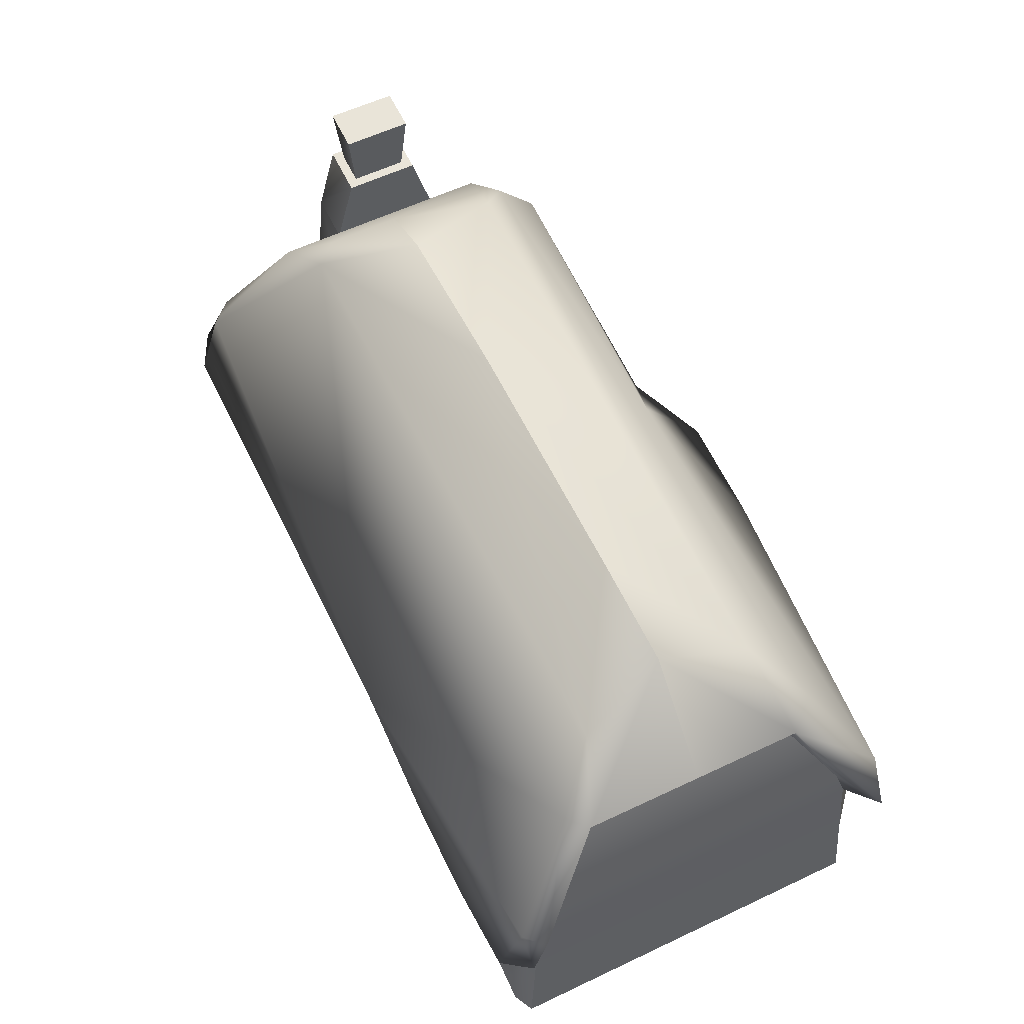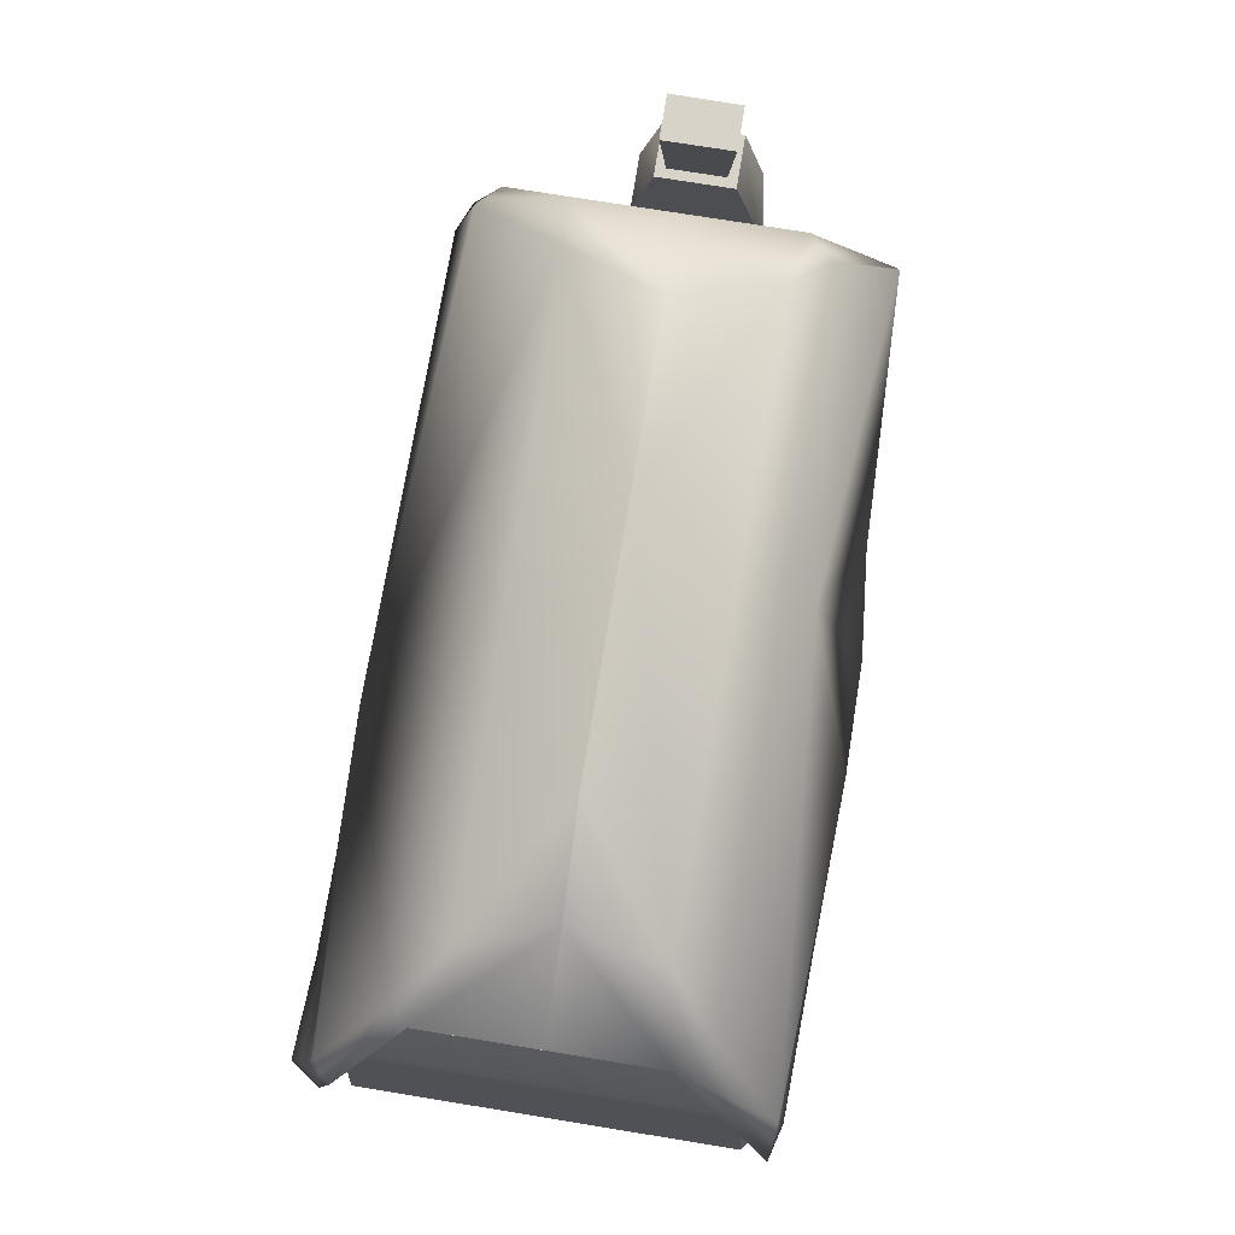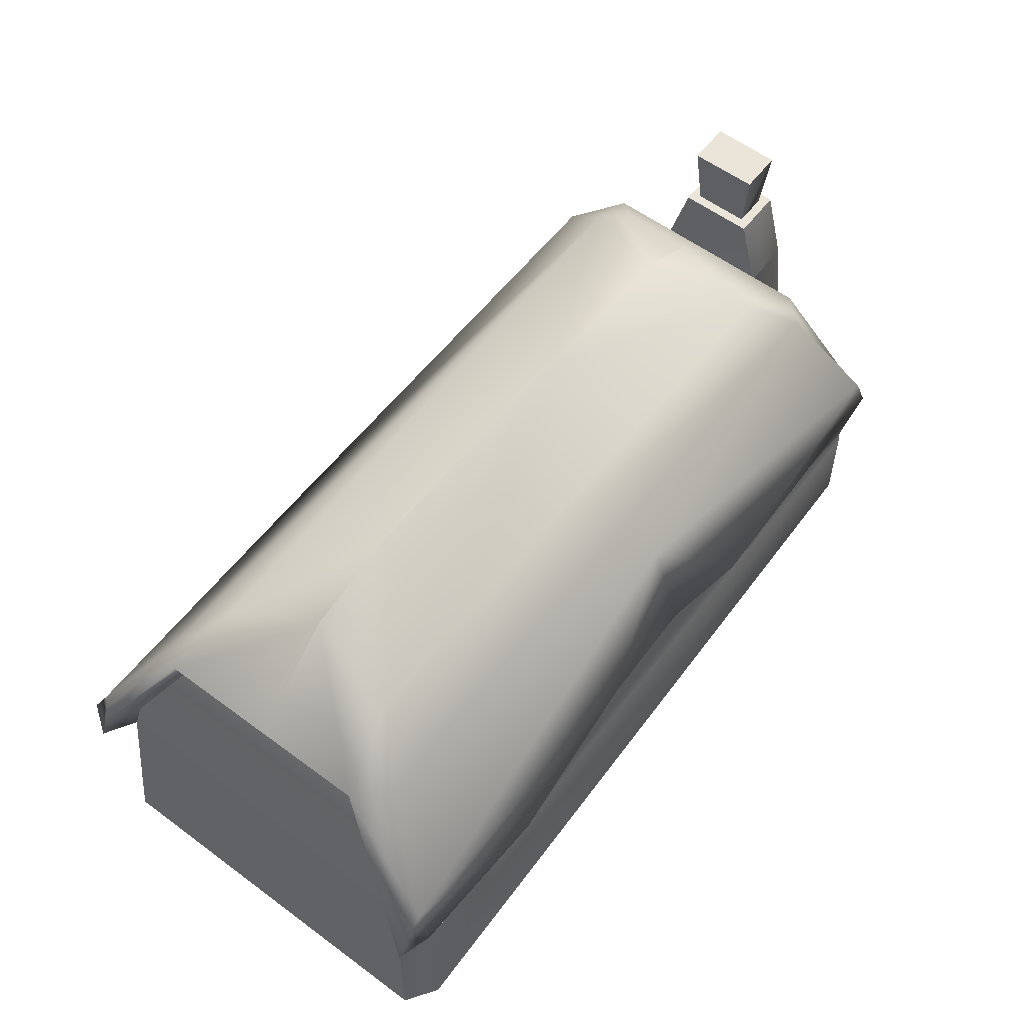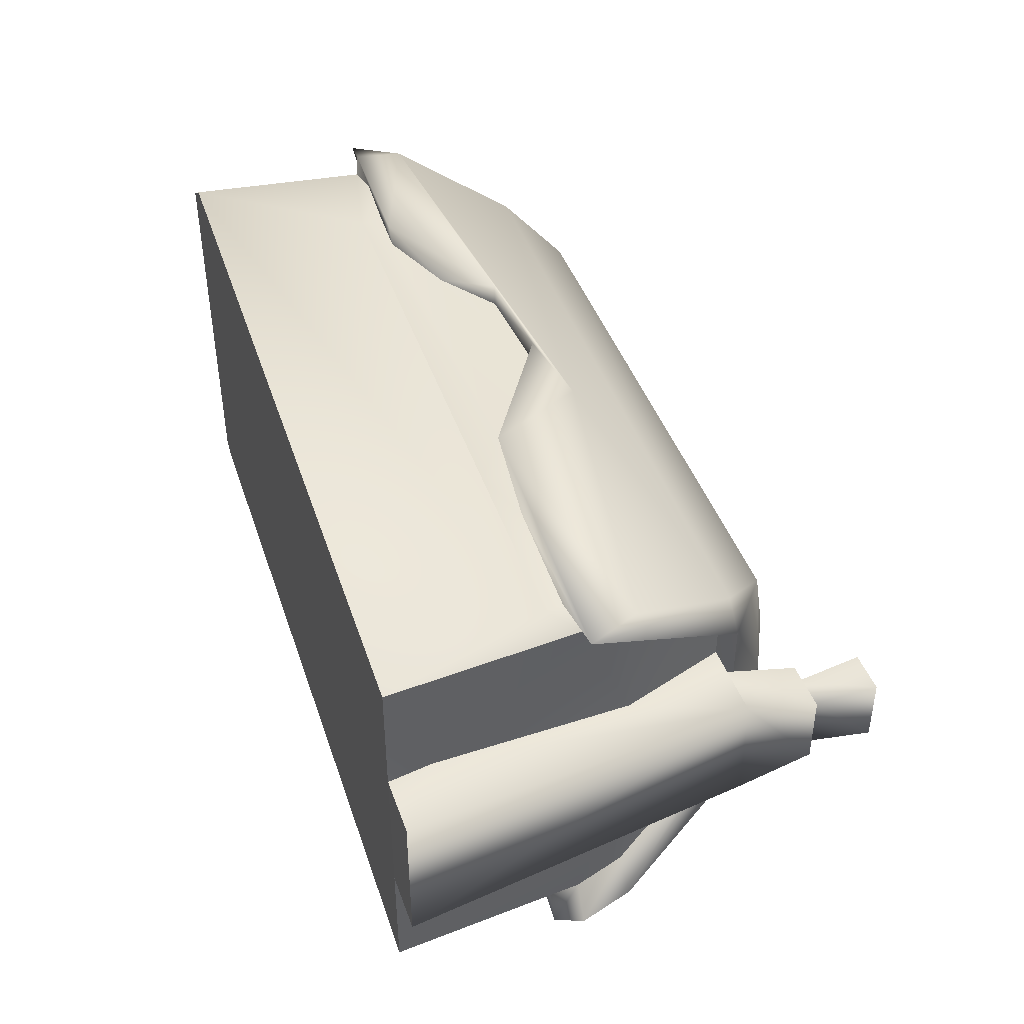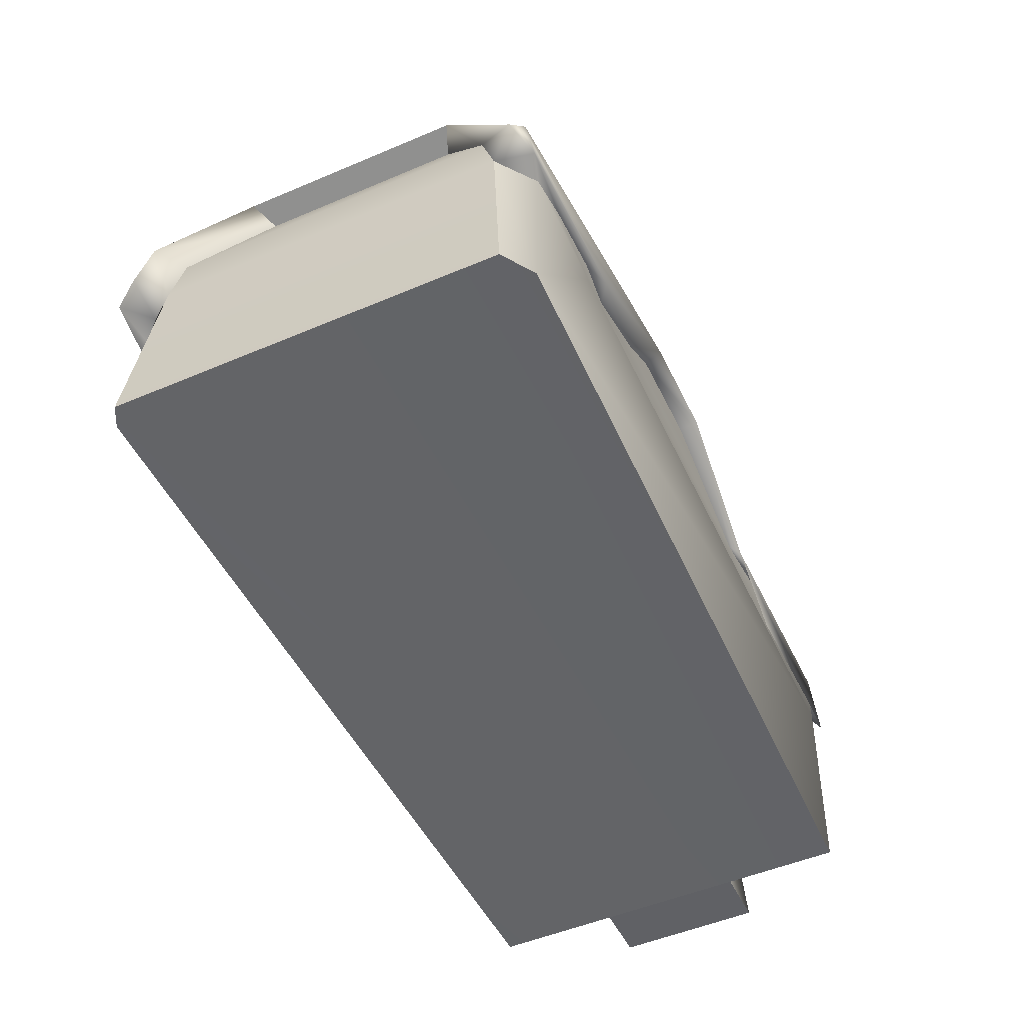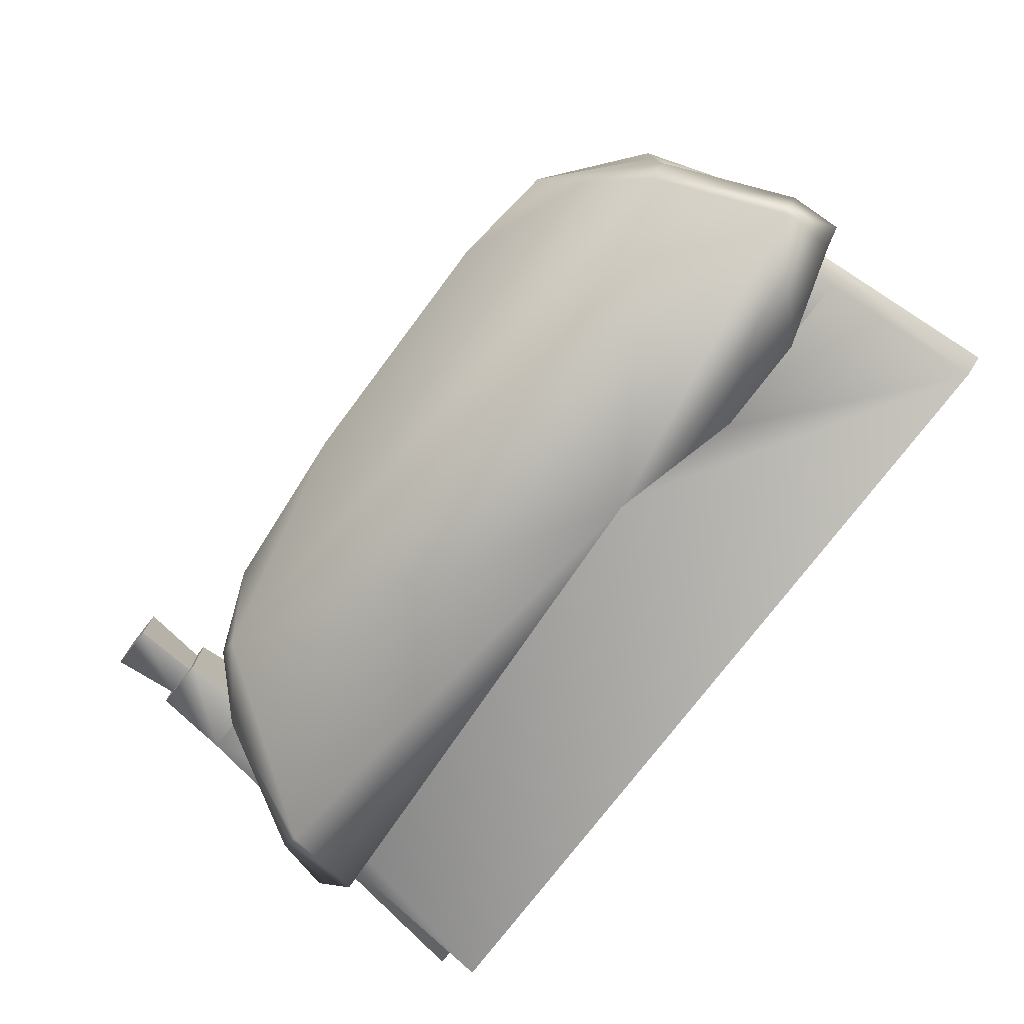
<metadata>
{"format":"obj","ext":"obj","renderer":"f3d","projection":"perspective","resolution":1024,"background":"white","views":[{"elev":60.1,"azim":-115.8,"up":"+Y"},{"elev":75.8,"azim":-80.8,"up":"+Y"},{"elev":58.2,"azim":-52.6,"up":"+Y"},{"elev":42.8,"azim":72.0,"up":"+Z"},{"elev":-51.1,"azim":-65.2,"up":"+Y"},{"elev":-77.1,"azim":-127.3,"up":"+Z"}]}
</metadata>
<code>
v 215.4 140.2 -91.55
v 187.6 203.3 -55.45
v 215.4 140.2 -26.06
v -244.5 140.2 94.67
v -216.8 203.3 58.56
v -216.8 203.3 -57.43
v -244.5 140.2 -93.54
v 228.8 -1.012 -107.1
v 228.8 -1.012 -35.96
v -244 -1.012 -115.7
v 228.8 -1.012 47.72
v -255.3 -0.9214 -109.9
v -255.3 -0.9214 110.9
v 228.8 -1.012 114.6
v -245.7 114 -101.2
v -255.3 -0.9214 -109.9
v -255.3 -0.9214 110.9
v -245.7 114 102.7
v 204 93.68 123.1
v -237.5 -1.012 123.1
v 228.8 -1.012 114.6
v 215.4 140.2 45.04
v 215.4 111.7 113.3
v 222.8 24.87 46.24
v 228.8 -1.012 114.6
v -228.6 105.6 121.2
v -167.9 93.69 123.4
v 203.8 99.85 -115.8
v 228.8 -1.012 -107.1
v -60.33 114 -116
v -244 -1.012 -115.7
v 188.2 203.3 61.43
v 188.1 203.3 39.34
v 203.1 208 2.972
v 203.1 208 -62.19
v 187.8 203.3 -26.27
v -216.8 203.3 -57.43
v -216.8 203.3 58.56
v -232.1 208 2.429
v -187.4 238.2 56.4
v 35.56 264.6 1.279
v -115.2 265.8 0.8467
v -115.2 265.8 0.8467
v 35.56 264.6 1.279
v -194.1 238.2 -48.95
v 163 238.2 -53.74
v 188.2 203.3 61.43
v 215.4 140.2 97.54
v 228.8 -1.012 -35.96
v 228.8 -1.012 -107.1
v 215.4 114 -107.3
v 234.6 204 -26.22
v 234.1 203.9 39.39
v 263.3 -0.4392 -35.98
v 262.9 -0.4795 47.7
v 12.65 177.1 101
v 189.1 208 82.51
v -215 208 82.51
v 161.5 238.2 61.08
v 218.9 140.1 121.1
v 220.4 140.1 -115.4
v -63.76 111.9 -129.6
v -221.7 208 -75.15
v 175.5 238.2 2.32
v 137.8 255.9 1.566
v 175.5 238.2 2.32
v 175.5 238.2 -40.95
v 137.8 255.9 1.566
v -244.9 140.1 121.1
v -142.3 107 121.2
v 62.21 114 121.2
v -96.15 126.1 120.4
v -232.1 208 2.429
v -177.7 257.6 2.672
v -232.1 208 -64.4
v -232.1 208 2.429
v -232.1 208 64.8
v -177.7 257.6 2.672
v 233.9 246.9 -14.58
v 215.4 140.2 45.04
v 222.8 24.87 46.24
v 228.8 -1.012 -35.96
v 263.3 -0.4392 -35.98
v 228.8 -1.012 47.72
v 228.8 -1.012 -35.96
v 215.4 140.2 -26.06
v 188.1 203.3 39.34
v 204.3 203.5 39.36
v 187.8 203.3 -26.27
v 188.1 203.3 39.34
v 204.3 203.5 39.36
v 204.5 203.6 -26.25
v 204.3 203.5 39.36
v 203.8 246.4 27.79
v 204.5 203.6 -26.25
v 233.6 246.8 27.88
v 203.8 246.4 -14.67
v 203.8 246.4 -14.67
v 228.4 246.8 -9.094
v 233.6 246.8 27.88
v 233.9 246.9 -14.58
v 203.8 246.4 27.79
v 209.3 246.5 22.3
v 203.8 246.4 -14.67
v 203.8 246.4 27.79
v 262.9 -0.4795 47.7
v 187.8 203.3 -26.27
v 187.8 203.3 -26.27
v 203.1 208 68.01
v 232.9 109.6 121.5
v -263.3 111.9 119.9
v -245.7 114 102.7
v 215.4 111.7 113.3
v 67.74 111.9 126.2
v -152 107.6 128.6
v -67.3 152.6 129.5
v -168.4 107 123.5
v -242.7 110.3 125.4
v -245.7 114 -101.2
v -236.5 93.67 -116
v -251.6 140.1 -115.4
v -262 140.1 -104.6
v 203.1 208 -62.19
v 203.1 208 2.972
v 127.1 106.5 121.2
v 209.3 246.5 -9.154
v 228.1 246.7 22.36
v 228.1 246.7 22.36
v 230.8 285.6 -12.71
v 230.5 285.5 26.07
v 209.3 246.5 22.3
v 205.8 285.2 25.99
v 209.3 246.5 -9.154
v 209.3 246.5 22.3
v 228.4 246.8 -9.094
v 205.7 285.2 -12.79
v 205.8 285.2 25.99
v 230.5 285.5 26.07
v 205.7 285.2 -12.79
v 205.8 285.2 25.99
v 205.7 285.2 -12.79
v 230.8 285.6 -12.71
v -131.3 93.67 -116
v -195.5 92.81 -129.7
v -140.1 92.81 -129.7
v -131.3 94.9 -116
v -131.3 94.9 -116
v -131.3 93.67 -116
v -182.8 94.9 -116.1
v -131.3 94.9 -116
v -182.8 94.9 -116.1
v -183.1 93.67 -116
v -234.9 114 -116.1
v -183.1 93.67 -116
v 204.5 203.6 -26.25
v 188.1 203.3 39.34
v -232.1 208 64.8
v -216.8 203.3 58.56
v -244.5 140.2 94.67
v -60.33 114 -116
v 203.8 99.85 -115.8
v 209.3 246.5 -9.154
v -6.365 156.1 118.3
v -245.7 114 102.7
v -216.8 203.3 -57.43
v -232.1 208 -64.4
v 220.4 97.77 -129.4
v 215.4 114 -107.3
v 188.2 203.3 61.43
v 215.4 140.2 97.54
v 203.1 208 68.01
v 203.1 208 2.972
v 187.6 203.3 -55.45
v 187.6 203.3 -55.45
v 232.9 140.1 -102.4
v -251.6 111.9 -129.8
v -182.8 94.9 -116.1
v -234.9 114 -116.1
v -245.7 114 -101.2
v -263.3 111.9 -113.2
v -244.5 140.2 -93.54
v 215.4 140.2 -91.55
v 215.4 114 -107.3
v 215.4 111.7 113.3
v 202.4 104.5 123.2
v -5.696 157.2 129.2
v -255.3 -0.9214 -109.9
v 232.9 111.9 -119.9
v -6.365 156.1 118.3
v -63.61 151.9 118.6
v 62.21 114 121.2
v 94.98 114 123.3
v -255.3 -0.9214 110.9
v -237.5 -1.012 123.1
v -96.15 126.1 120.4
v 228.8 -1.012 47.72
v 228.8 -1.012 47.72
v 95.76 93.68 123.2
v 94.98 114 123.3
v 127.1 106.5 121.2
v 202.4 104.5 123.2
v -168.4 107 123.5
v -200.5 112.6 121.5
v -228.6 105.6 121.2
v -200.5 112.6 121.5
v -63.61 151.9 118.6
v -142.3 107 121.2
g _
f 1 2 3
f 4 5 6
f 4 6 7
f 8 9 10
f 9 11 12
f 12 11 13
f 11 14 13
f 15 16 17
f 17 18 15
f 19 20 21
f 22 23 24
f 23 25 24
f 26 20 27
f 28 29 30
f 29 31 30
f 32 33 34
f 34 33 35
f 33 36 35
f 37 38 39
f 40 41 42
f 43 44 45
f 45 44 46
f 47 48 22
f 49 50 3
f 50 51 3
f 52 53 54
f 53 55 54
f 56 57 58
f 41 40 59
f 57 56 60
f 46 61 62
f 63 46 62
f 64 65 59
f 66 67 68
f 69 56 58
f 70 71 72
f 73 74 75
f 76 77 78
f 79 53 52
f 80 81 53
f 82 83 84
f 85 86 54
f 77 40 78
f 77 69 58
f 87 88 89
f 90 53 91
f 86 52 54
f 89 88 92
f 93 94 95
f 91 53 96
f 94 97 95
f 96 53 79
f 98 79 52
f 99 100 101
f 102 103 104
f 105 91 96
f 81 55 53
f 84 83 106
f 107 3 2
f 108 52 86
f 109 57 110
f 109 64 59
f 111 69 77
f 112 20 26
f 113 19 21
f 60 56 114
f 69 115 116
f 117 27 70
f 118 69 111
f 118 115 69
f 119 120 31
f 121 63 62
f 75 63 122
f 75 74 45
f 123 67 124
f 123 61 46
f 27 71 70
f 125 110 114
f 104 126 101
f 104 103 126
f 100 127 102
f 100 99 127
f 127 103 102
f 128 129 130
f 131 132 133
f 134 128 130
f 135 129 128
f 133 132 136
f 137 138 139
f 140 134 130
f 141 129 135
f 139 138 142
f 143 30 31
f 144 121 145
f 120 143 31
f 144 145 146
f 147 148 149
f 150 30 143
f 151 152 153
f 149 148 154
f 152 120 153
f 152 143 120
f 155 52 108
f 155 98 52
f 90 80 53
f 156 47 22
f 38 157 39
f 158 159 77
f 160 62 161
f 160 146 145
f 126 99 101
f 162 141 135
f 116 56 69
f 72 71 163
f 159 111 77
f 164 118 111
f 165 75 122
f 37 39 166
f 167 161 62
f 168 29 28
f 169 109 170
f 32 34 171
f 172 64 109
f 124 67 66
f 173 35 36
f 174 175 123
f 119 153 120
f 176 177 178
f 179 180 178
f 181 165 122
f 182 175 174
f 183 161 167
f 65 41 59
f 68 46 44
f 184 110 185
f 170 109 110
f 45 63 75
f 45 46 63
f 186 56 116
f 186 114 56
f 180 176 178
f 122 63 121
f 18 4 15
f 164 111 159
f 12 10 9
f 187 119 31
f 175 61 123
f 167 62 61
f 175 167 61
f 188 183 167
f 184 170 110
f 23 22 48
f 189 186 190
f 189 191 186
f 191 114 186
f 192 125 114
f 110 60 114
f 110 57 60
f 51 1 3
f 183 188 182
f 193 20 112
f 13 14 194
f 195 116 115
f 190 186 116
f 59 57 109
f 59 40 57
f 177 144 146
f 177 176 144
f 176 121 144
f 176 180 121
f 180 122 121
f 180 179 122
f 62 145 121
f 62 160 145
f 179 181 122
f 15 4 7
f 196 24 25
f 197 55 81
f 188 175 182
f 188 167 175
f 19 27 20
f 185 110 125
f 191 192 114
f 71 198 199
f 200 198 201
f 200 199 198
f 201 19 113
f 201 198 19
f 198 27 19
f 198 71 27
f 118 202 115
f 26 27 203
f 204 118 164
f 204 205 118
f 206 72 163
f 190 116 195
f 207 115 202
f 207 195 115
f 205 202 118
f 203 27 117
f 74 43 45
f 78 40 42
f 40 58 57
f 40 77 58
f 46 67 123
f 46 68 67

</code>
